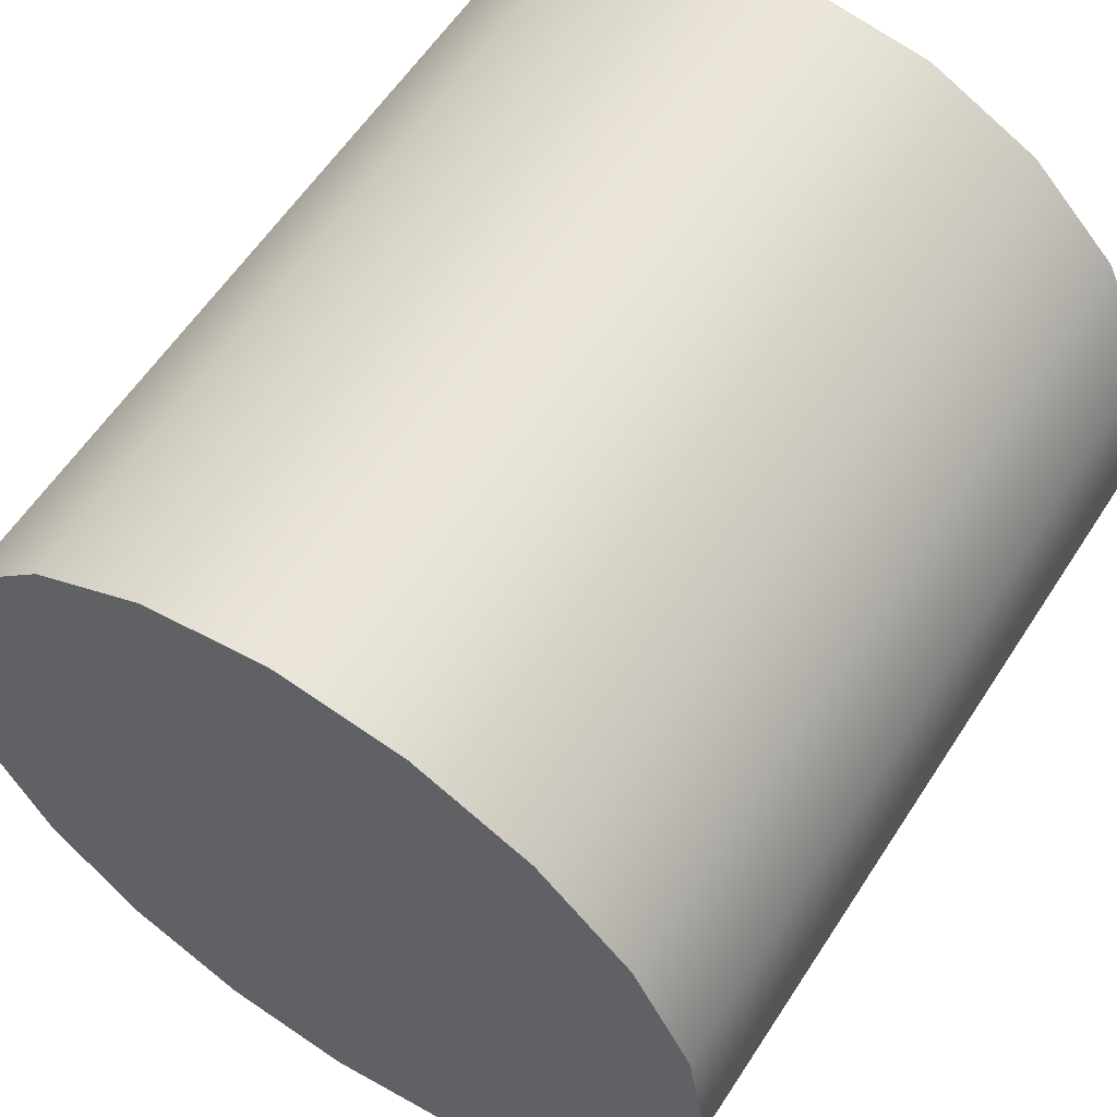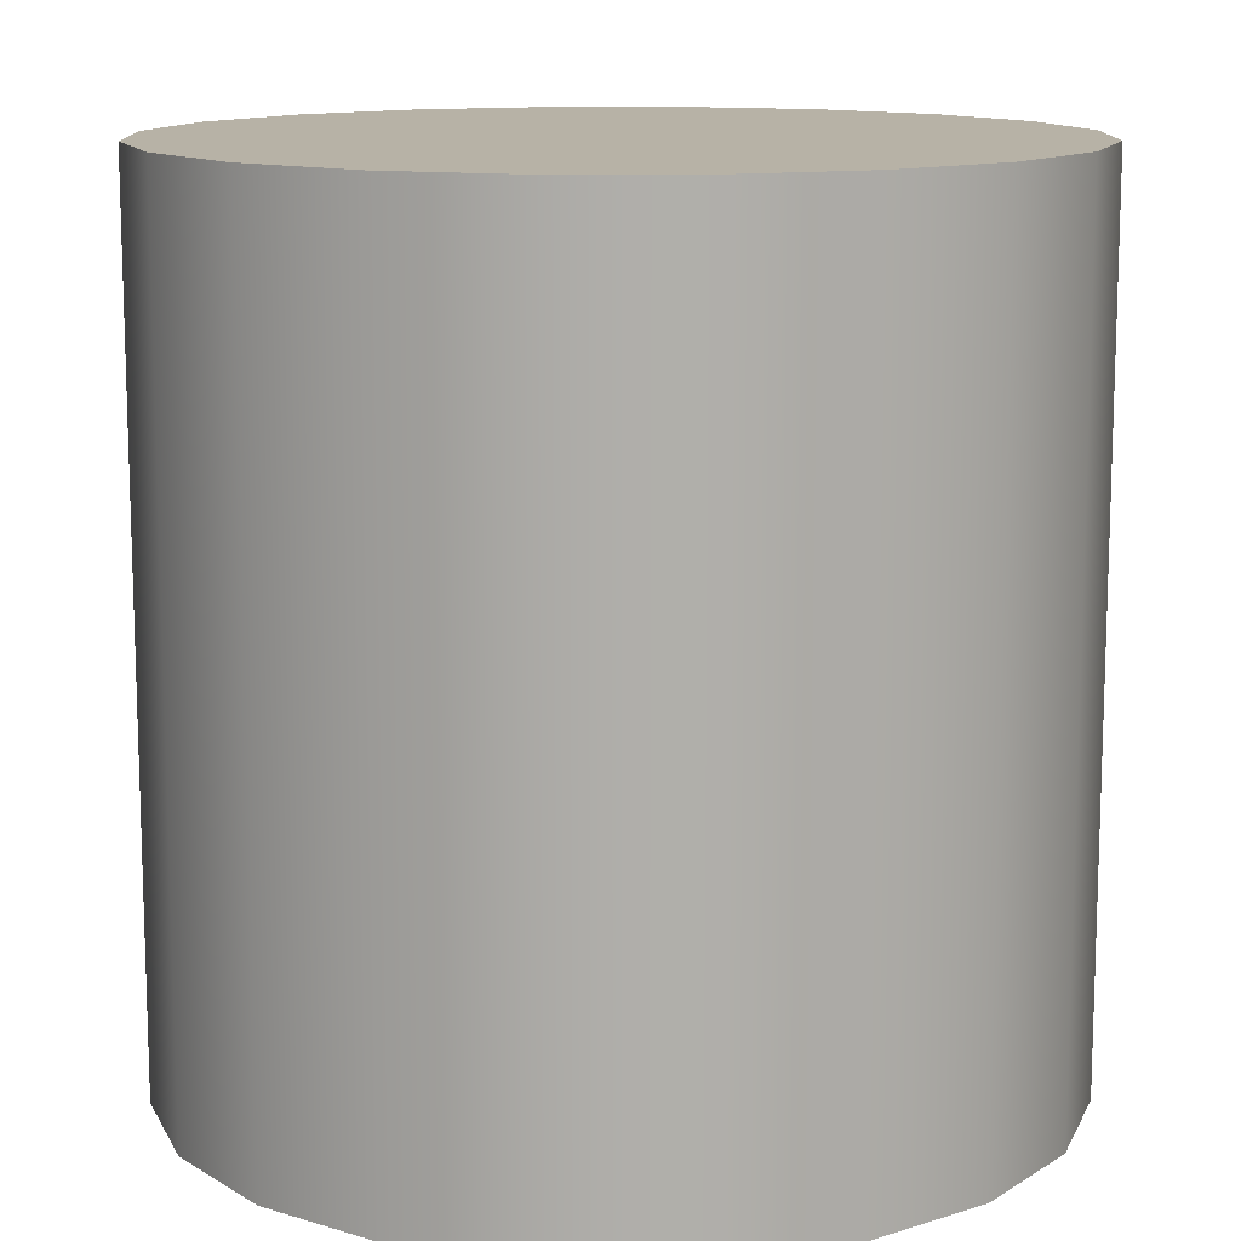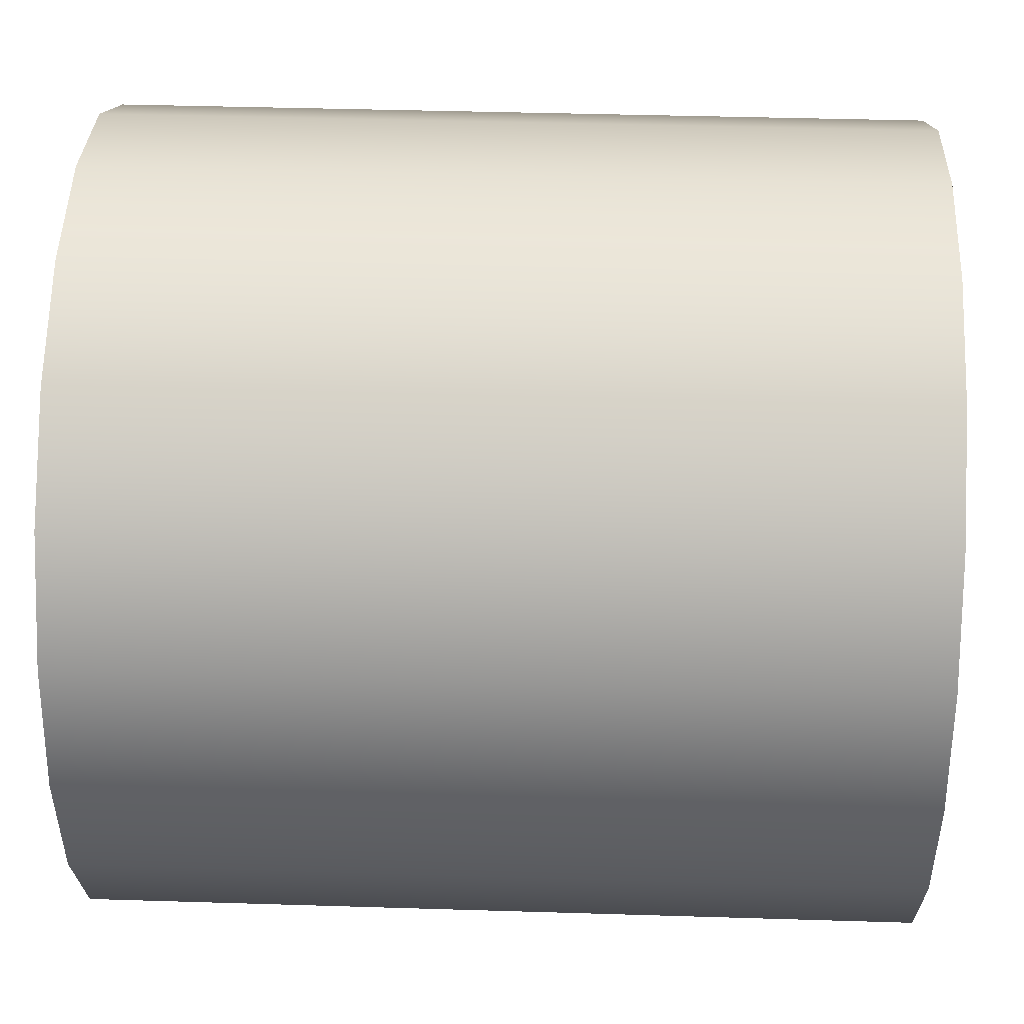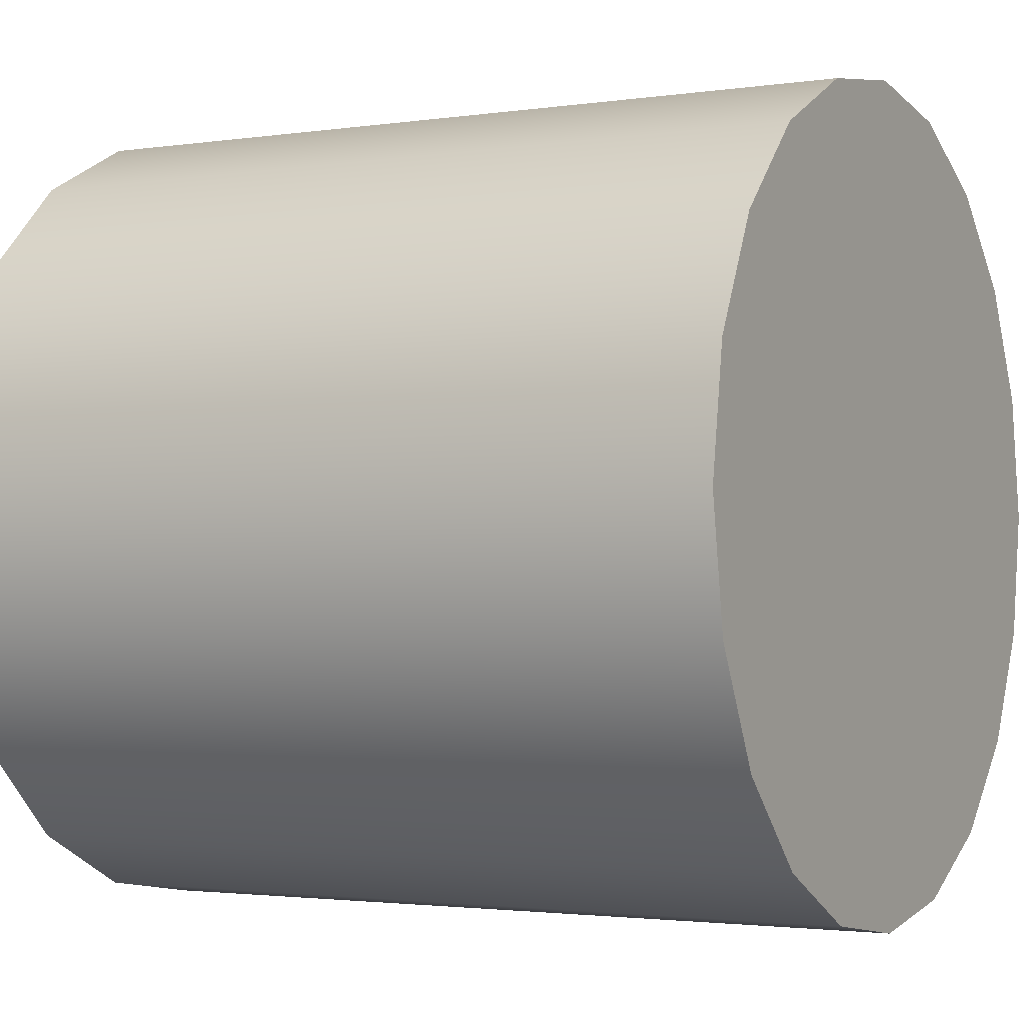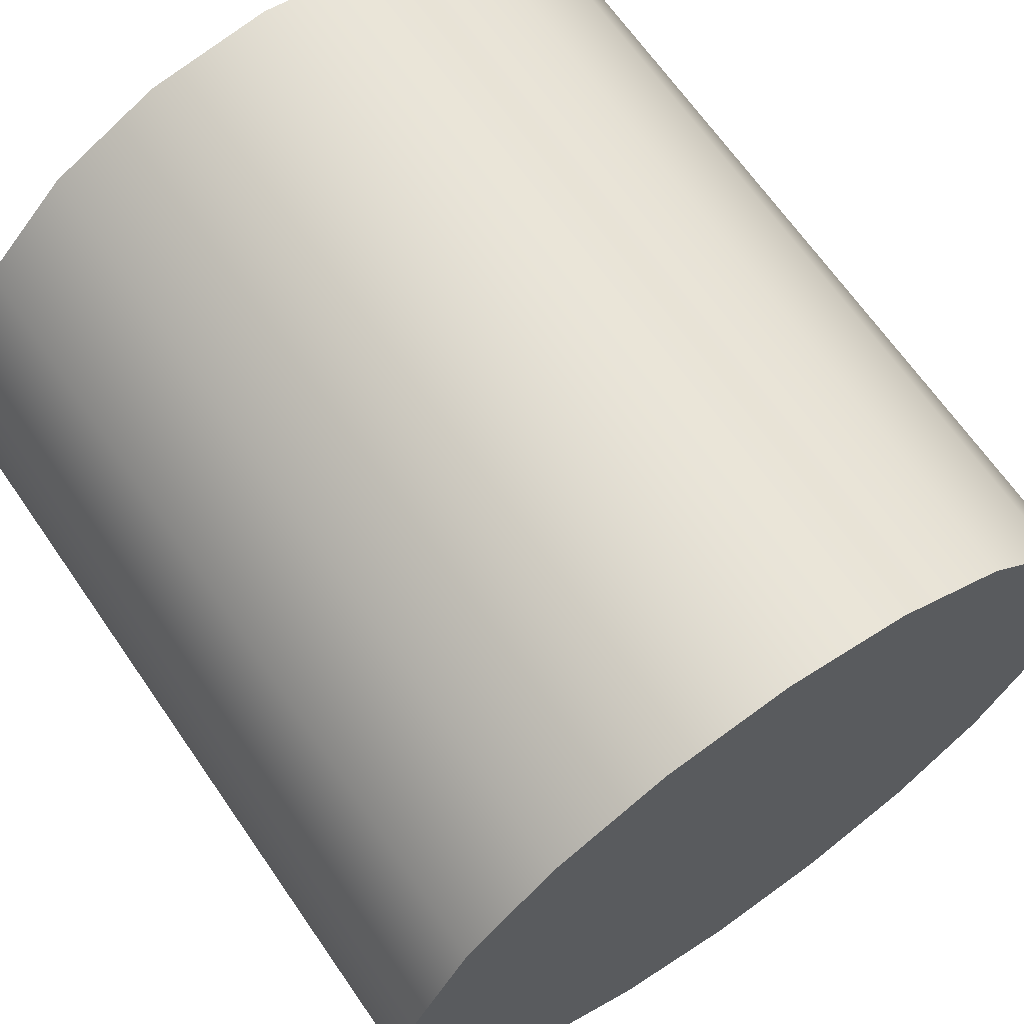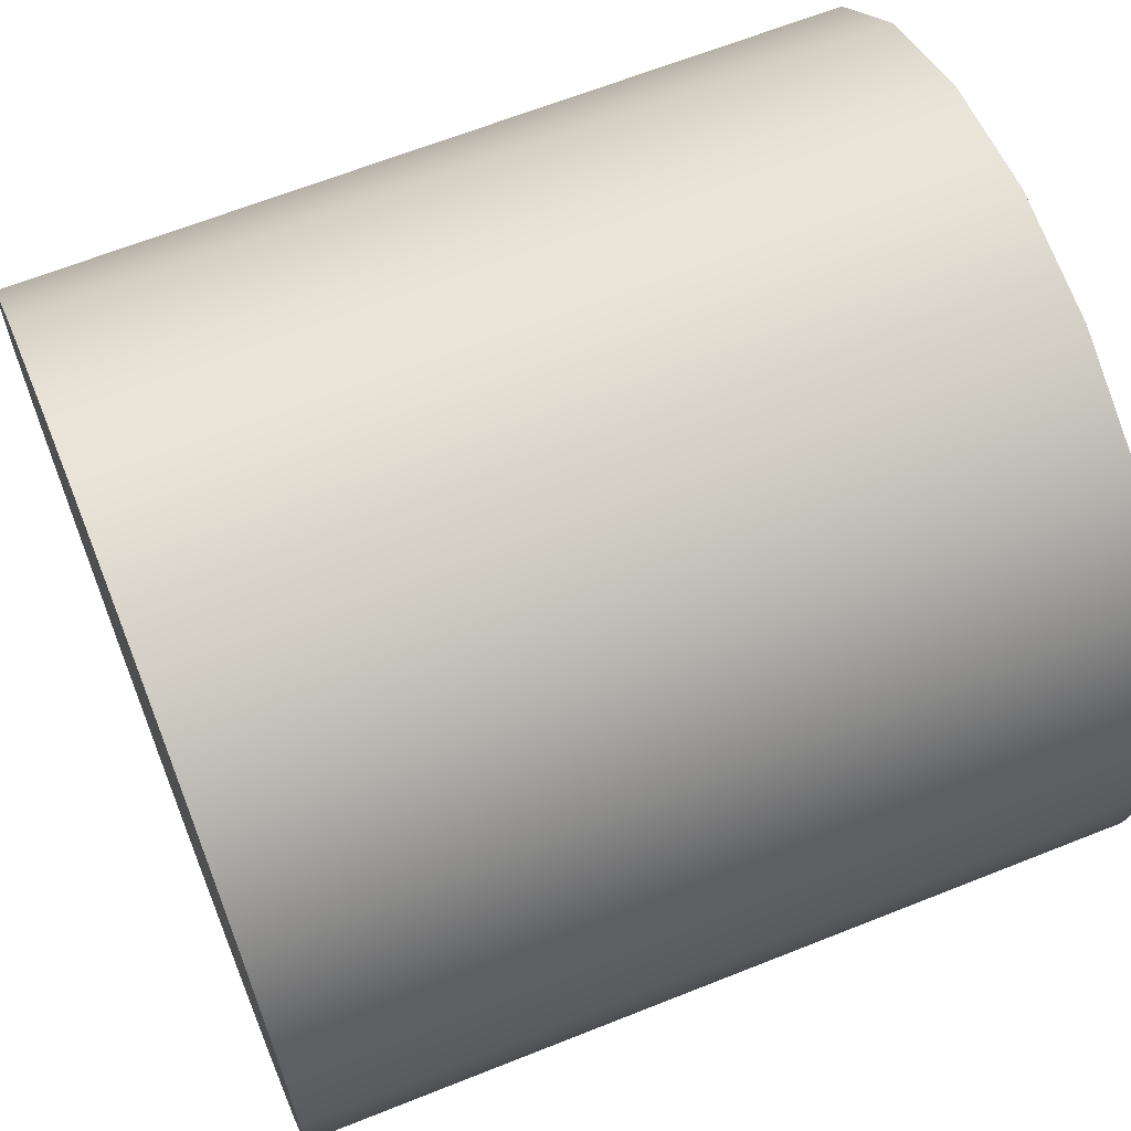
<metadata>
{"format":"obj","ext":"obj","renderer":"f3d","projection":"perspective","resolution":1024,"background":"white","views":[{"elev":58.9,"azim":-147.3,"up":"+Z"},{"elev":12.4,"azim":26.5,"up":"+Y"},{"elev":39.8,"azim":92.2,"up":"+Z"},{"elev":-2.1,"azim":118.4,"up":"+Z"},{"elev":66.7,"azim":145.3,"up":"+Z"},{"elev":64.7,"azim":-111.9,"up":"+Z"}]}
</metadata>
<code>
v 0.5 0.5 0
v 0.5 -0.5 0
v 0.4755 0.5 -0.1545
v 0.4755 -0.5 -0.1545
v 0.4045 0.5 -0.2939
v 0.4045 -0.5 -0.2939
v 0.2939 0.5 -0.4045
v 0.2939 -0.5 -0.4045
v 0.1545 0.5 -0.4755
v 0.1545 -0.5 -0.4755
v -1.026e-10 0.5 -0.5
v -1.026e-10 -0.5 -0.5
v -0.1545 0.5 -0.4755
v -0.1545 -0.5 -0.4755
v -0.2939 0.5 -0.4045
v -0.2939 -0.5 -0.4045
v -0.4045 0.5 -0.2939
v -0.4045 -0.5 -0.2939
v -0.4755 0.5 -0.1545
v -0.4755 -0.5 -0.1545
v -0.5 0.5 2.051e-10
v -0.5 -0.5 2.051e-10
v -0.4755 0.5 0.1545
v -0.4755 -0.5 0.1545
v -0.4045 0.5 0.2939
v -0.4045 -0.5 0.2939
v -0.2939 0.5 0.4045
v -0.2939 -0.5 0.4045
v -0.1545 0.5 0.4755
v -0.1545 -0.5 0.4755
v 3.077e-10 0.5 0.5
v 3.077e-10 -0.5 0.5
v 0.1545 0.5 0.4755
v 0.1545 -0.5 0.4755
v 0.2939 0.5 0.4045
v 0.2939 -0.5 0.4045
v 0.4045 0.5 0.2939
v 0.4045 -0.5 0.2939
v 0.4755 0.5 0.1545
v 0.4755 -0.5 0.1545
v 0.5 0.5 0
v 0.4755 0.5 -0.1545
v 0.4045 0.5 -0.2939
v 0.2939 0.5 -0.4045
v 0.1545 0.5 -0.4755
v -1.026e-10 0.5 -0.5
v -0.1545 0.5 -0.4755
v -0.2939 0.5 -0.4045
v -0.4045 0.5 -0.2939
v -0.4755 0.5 -0.1545
v -0.5 0.5 2.051e-10
v -0.4755 0.5 0.1545
v -0.4045 0.5 0.2939
v -0.2939 0.5 0.4045
v -0.1545 0.5 0.4755
v 3.077e-10 0.5 0.5
v 0.1545 0.5 0.4755
v 0.2939 0.5 0.4045
v 0.4045 0.5 0.2939
v 0.4755 0.5 0.1545
v 0.4755 -0.5 0.1545
v 0.4045 -0.5 0.2939
v 0.2939 -0.5 0.4045
v 0.1545 -0.5 0.4755
v 3.077e-10 -0.5 0.5
v -0.1545 -0.5 0.4755
v -0.2939 -0.5 0.4045
v -0.4045 -0.5 0.2939
v -0.4755 -0.5 0.1545
v -0.5 -0.5 2.051e-10
v -0.4755 -0.5 -0.1545
v -0.4045 -0.5 -0.2939
v -0.2939 -0.5 -0.4045
v -0.1545 -0.5 -0.4755
v -1.026e-10 -0.5 -0.5
v 0.1545 -0.5 -0.4755
v 0.2939 -0.5 -0.4045
v 0.4045 -0.5 -0.2939
v 0.4755 -0.5 -0.1545
v 0.5 -0.5 0
f 1 2 4 3
f 3 4 6 5
f 5 6 8 7
f 7 8 10 9
f 9 10 12 11
f 11 12 14 13
f 13 14 16 15
f 15 16 18 17
f 17 18 20 19
f 19 20 22 21
f 21 22 24 23
f 23 24 26 25
f 25 26 28 27
f 27 28 30 29
f 29 30 32 31
f 31 32 34 33
f 33 34 36 35
f 35 36 38 37
f 37 38 40 39
f 39 40 2 1
f 41 42 43 44 45 46 47 48 49 50 51 52 53 54 55 56 57 58 59 60
f 61 62 63 64 65 66 67 68 69 70 71 72 73 74 75 76 77 78 79 80

</code>
